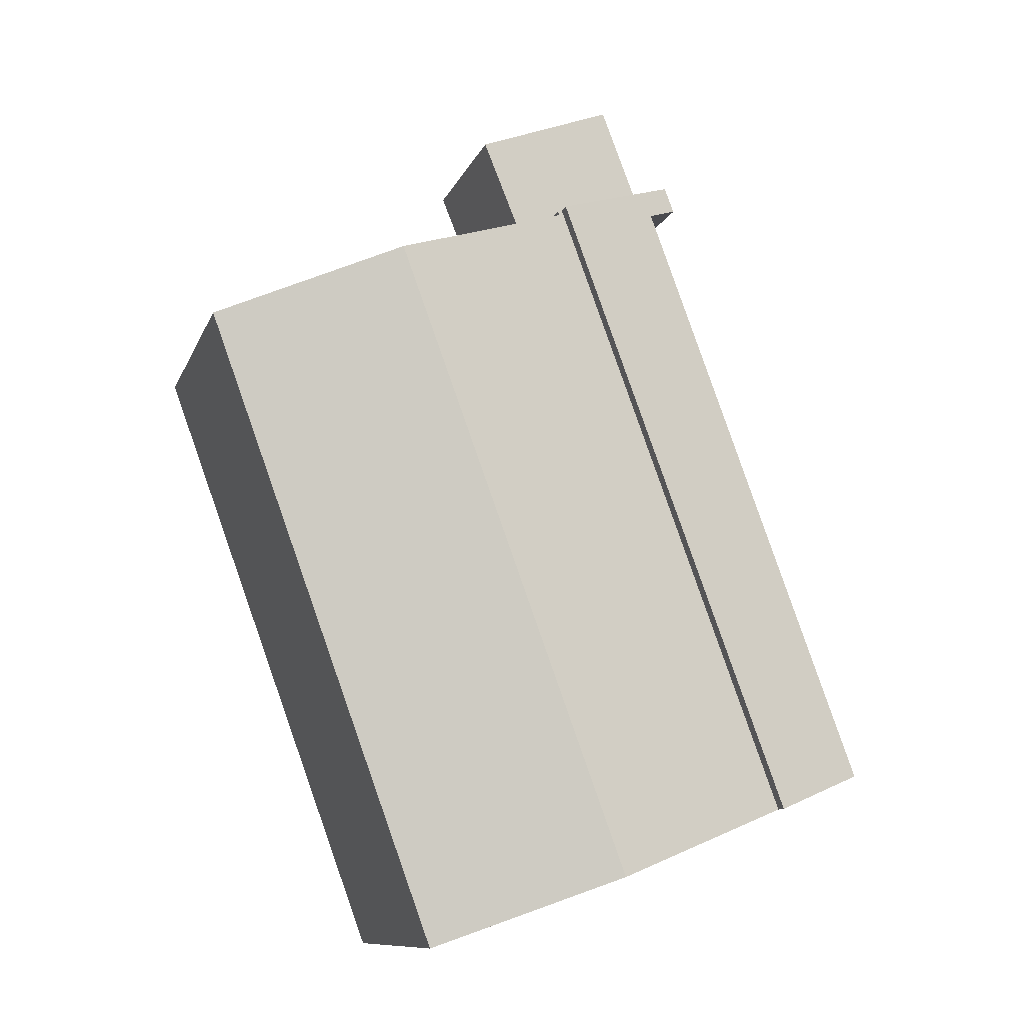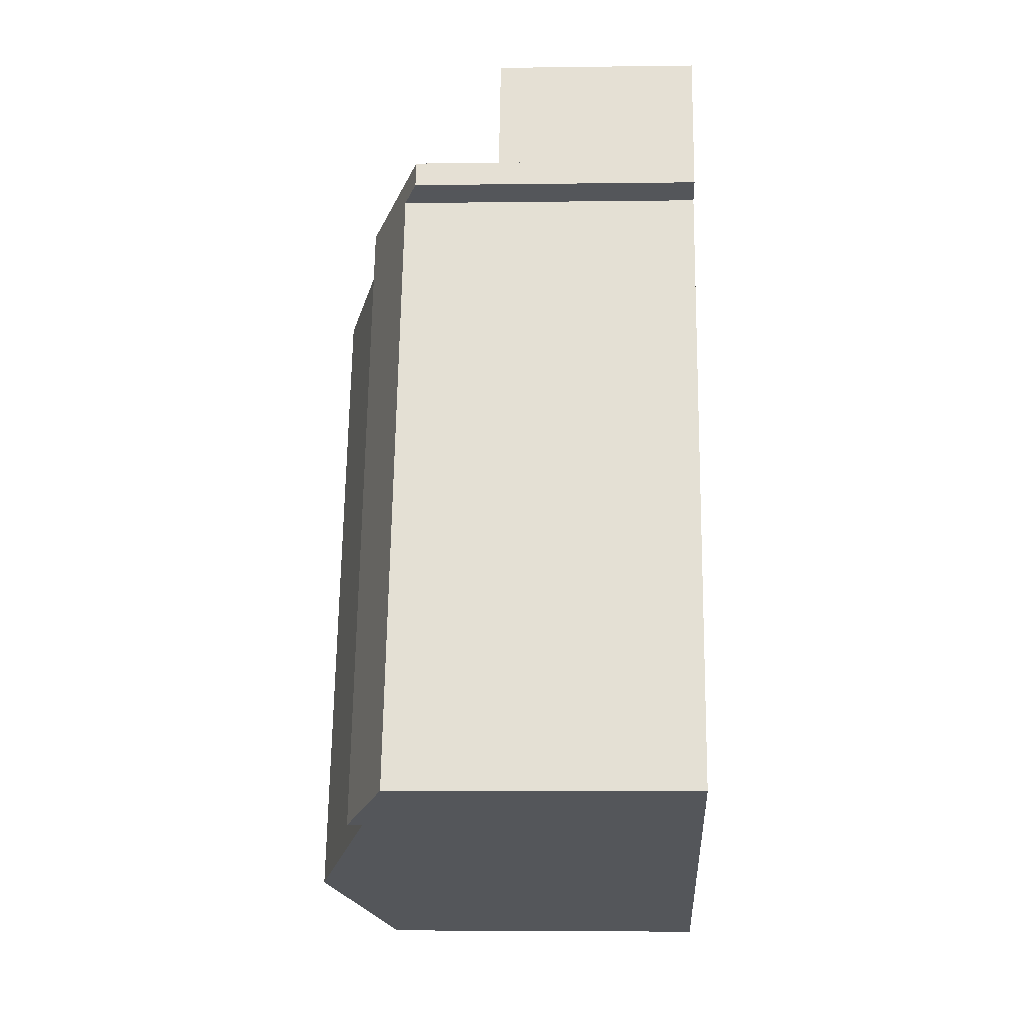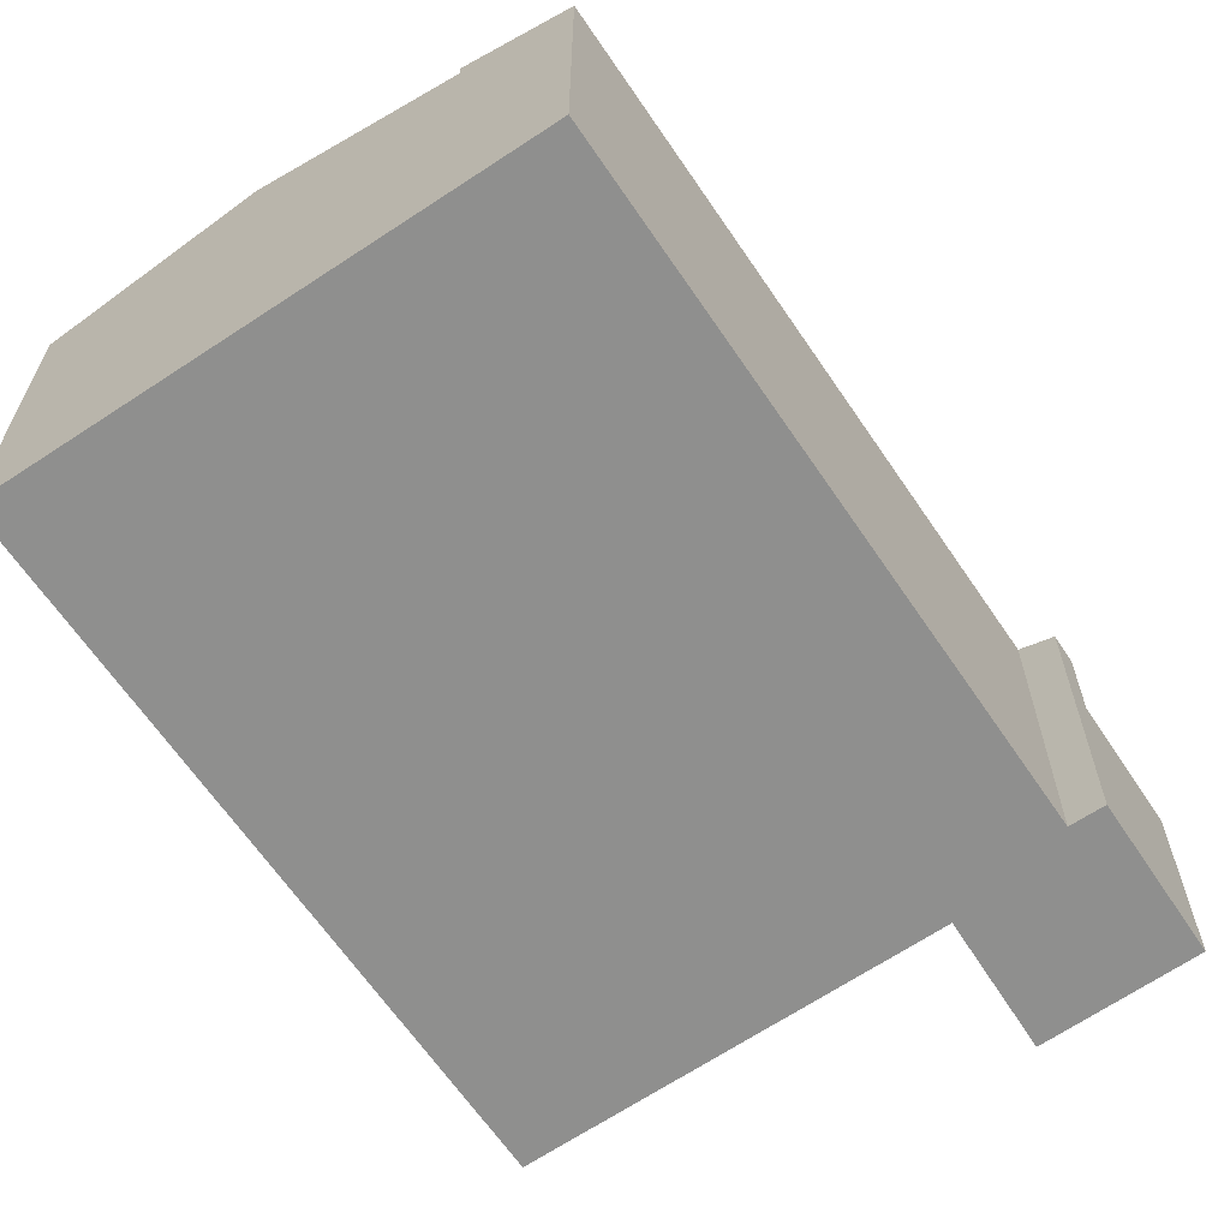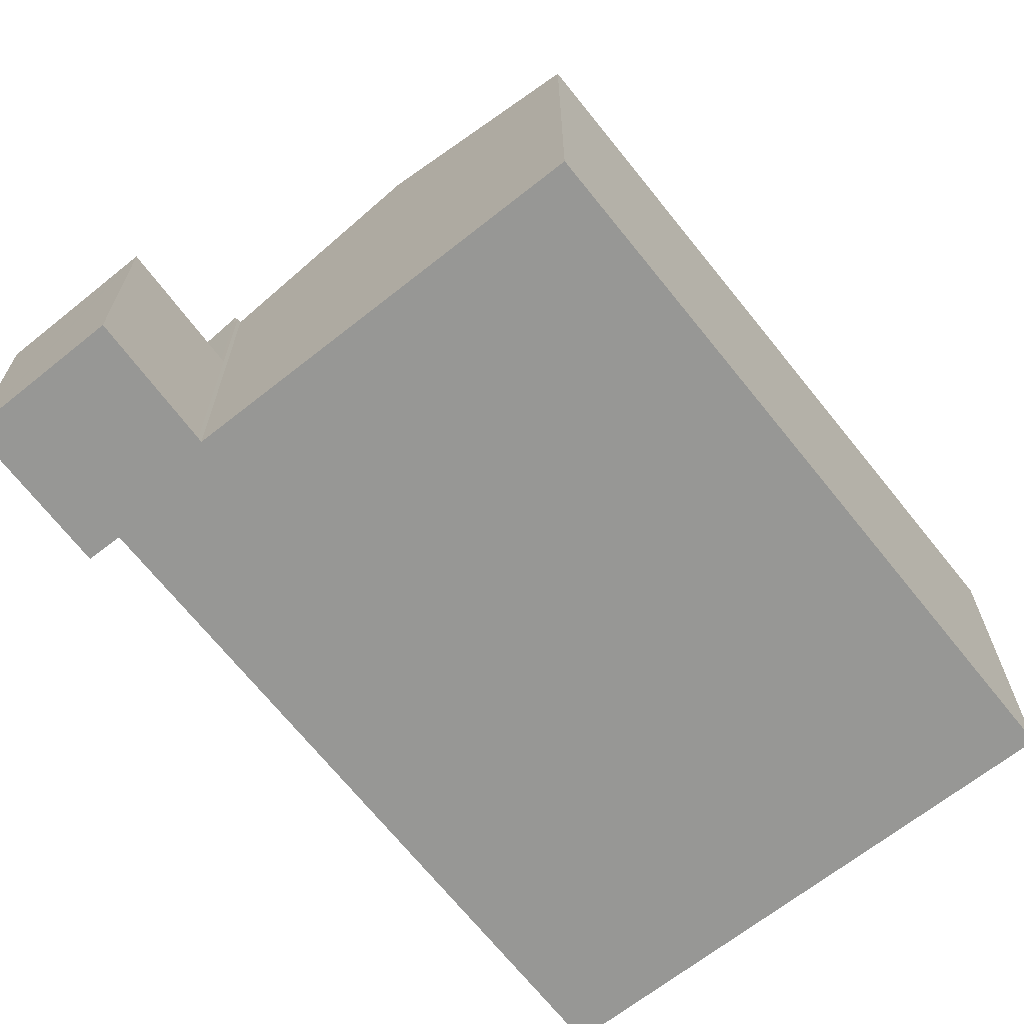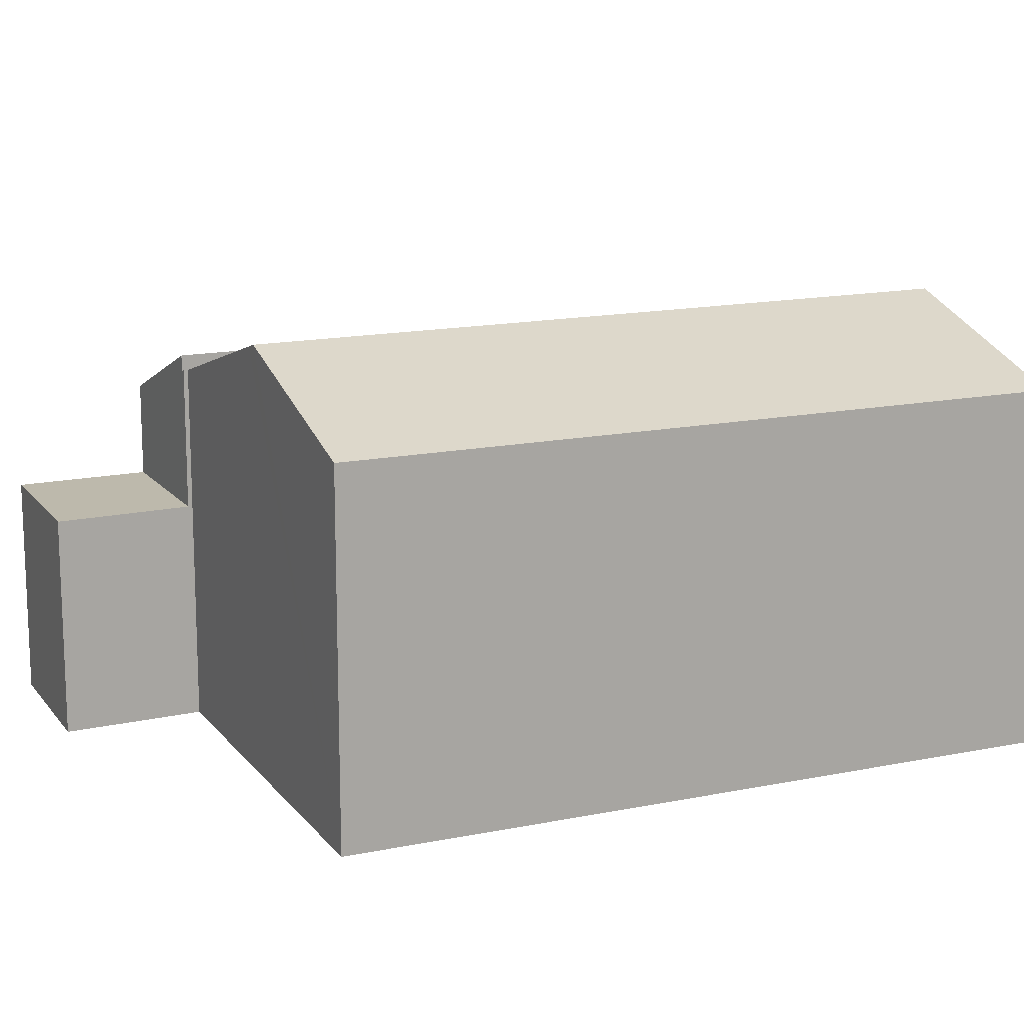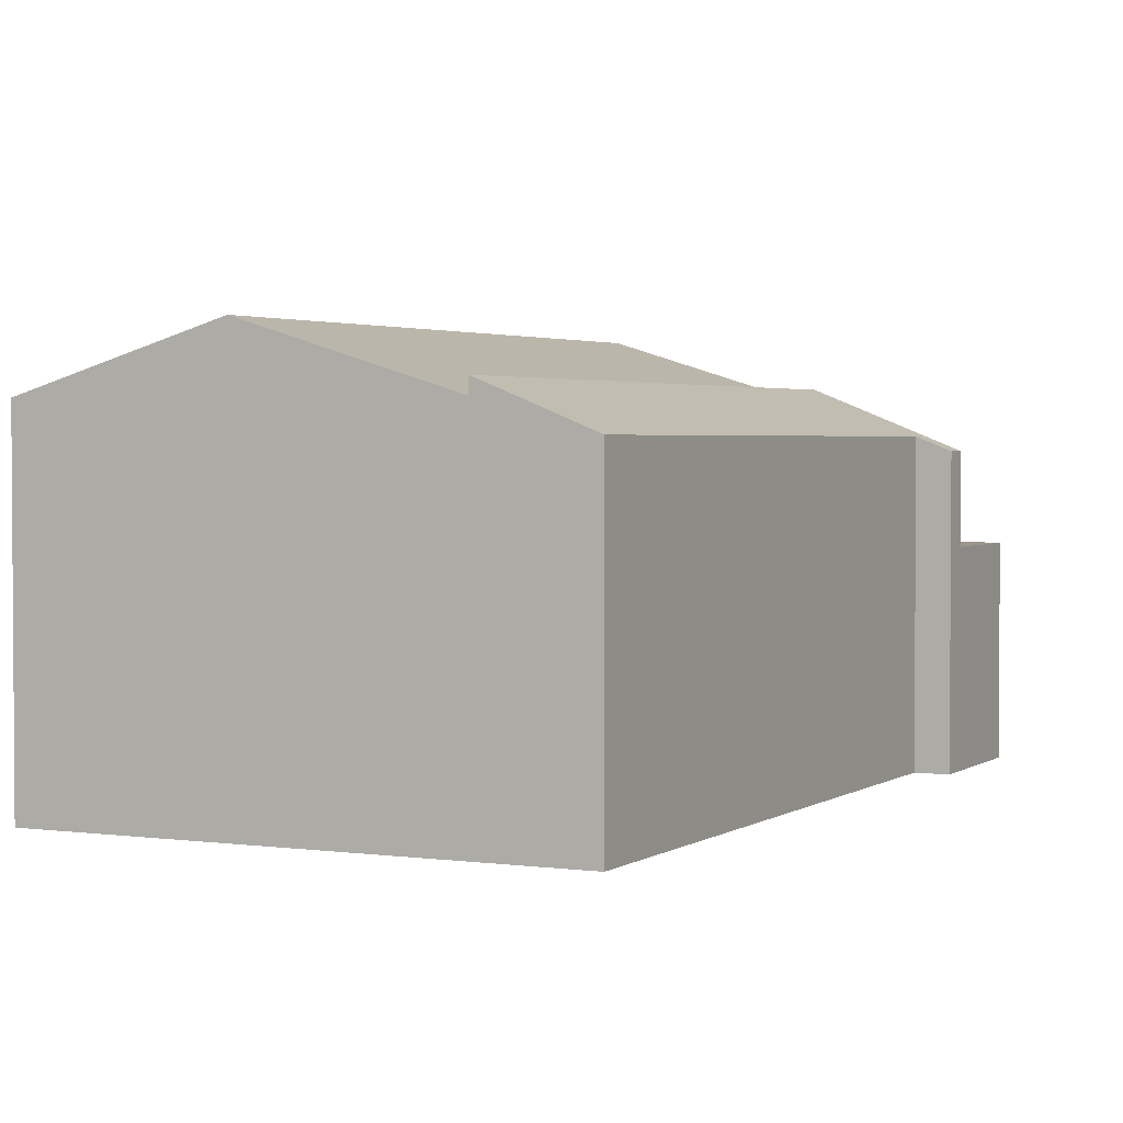
<metadata>
{"format":"obj","ext":"obj","renderer":"f3d","projection":"perspective","resolution":1024,"background":"white","views":[{"elev":-10.3,"azim":164.7,"up":"+Z"},{"elev":-4.9,"azim":-87.5,"up":"+Z"},{"elev":-65.3,"azim":-125.7,"up":"+Y"},{"elev":-68.1,"azim":58.6,"up":"+Y"},{"elev":15.0,"azim":86.1,"up":"+Y"},{"elev":2.5,"azim":-133.3,"up":"+Y"}]}
</metadata>
<code>
v  7.18 9.793 -2.706
v  17.51 8.307 11.33
v  11.78 8.3 -4.441
v  12.94 9.786 13.01
v  8.423 8.315 14.78
v  8.385 8.314 14.68
v  8.304 8.277 14.82
v  2.483 8.27 -0.936
v  12.66 9.695 13.11
v  17.51 -6.938e-16 11.33
v  12.94 -7.967e-16 13.01
v  8.385 -8.99e-16 14.68
v  12.66 -8.03e-16 13.11
v  8.423 -9.049e-16 14.78
v  8.304 -9.076e-16 14.82
v  11.78 2.719e-16 -4.441
v  2.483 5.731e-17 -0.936
v  7.18 1.657e-16 -2.706
v  8.423 5.077 14.78
v  9.382 5.077 17.74
v  9.585 5.077 17.67
v  6.105 5.077 18.91
v  8.304 5.077 14.82
v  5.023 5.077 16.06
v  5.023 -9.833e-16 16.06
v  6.105 -1.158e-15 18.91
v  9.585 -1.082e-15 17.67
v  9.382 -1.086e-15 17.74
v  0 7.58 4.641e-16
v  8.304 8.64 14.82
v  2.483 8.64 -0.936
v  1.976 7.575 5.385
v  5.555 7.566 15.14
v  5.023 7.239 16.06
v  4.784 7.236 15.43
v  5.555 -9.268e-16 15.14
v  1.976 -3.297e-16 5.385
v  0 0 0
v  4.784 -9.448e-16 15.43
g defaultobject
f 1 2 3
f 2 1 4
f 5 6 7
f 8 7 6
f 9 8 6
f 4 8 9
f 1 8 4
f 4 10 2
f 10 4 9
f 10 9 6
f 10 6 11
f 11 6 12
f 11 12 13
f 7 14 5
f 14 7 15
f 10 3 2
f 3 10 16
f 14 6 5
f 6 14 12
f 16 1 3
f 1 16 8
f 8 16 17
f 17 16 18
f 8 15 7
f 15 8 17
f 16 13 12
f 13 16 10
f 13 10 11
f 18 15 17
f 15 18 16
f 15 16 12
f 15 12 14
f 19 20 21
f 20 19 22
f 22 19 23
f 22 23 24
f 25 22 24
f 22 25 26
f 26 20 22
f 20 26 21
f 21 26 27
f 27 26 28
f 27 19 21
f 19 27 14
f 23 25 24
f 25 23 19
f 25 19 15
f 15 19 14
f 28 14 27
f 14 28 26
f 14 26 15
f 15 26 25
f 29 30 31
f 30 29 32
f 30 32 33
f 30 33 34
f 34 33 35
f 32 36 33
f 36 32 37
f 37 32 29
f 37 29 38
f 35 25 34
f 25 35 39
f 36 35 33
f 35 36 39
f 17 29 31
f 29 17 38
f 34 15 30
f 15 34 25
f 15 31 30
f 31 15 17
f 39 15 25
f 15 39 36
f 15 36 17
f 17 36 37
f 17 37 38

</code>
